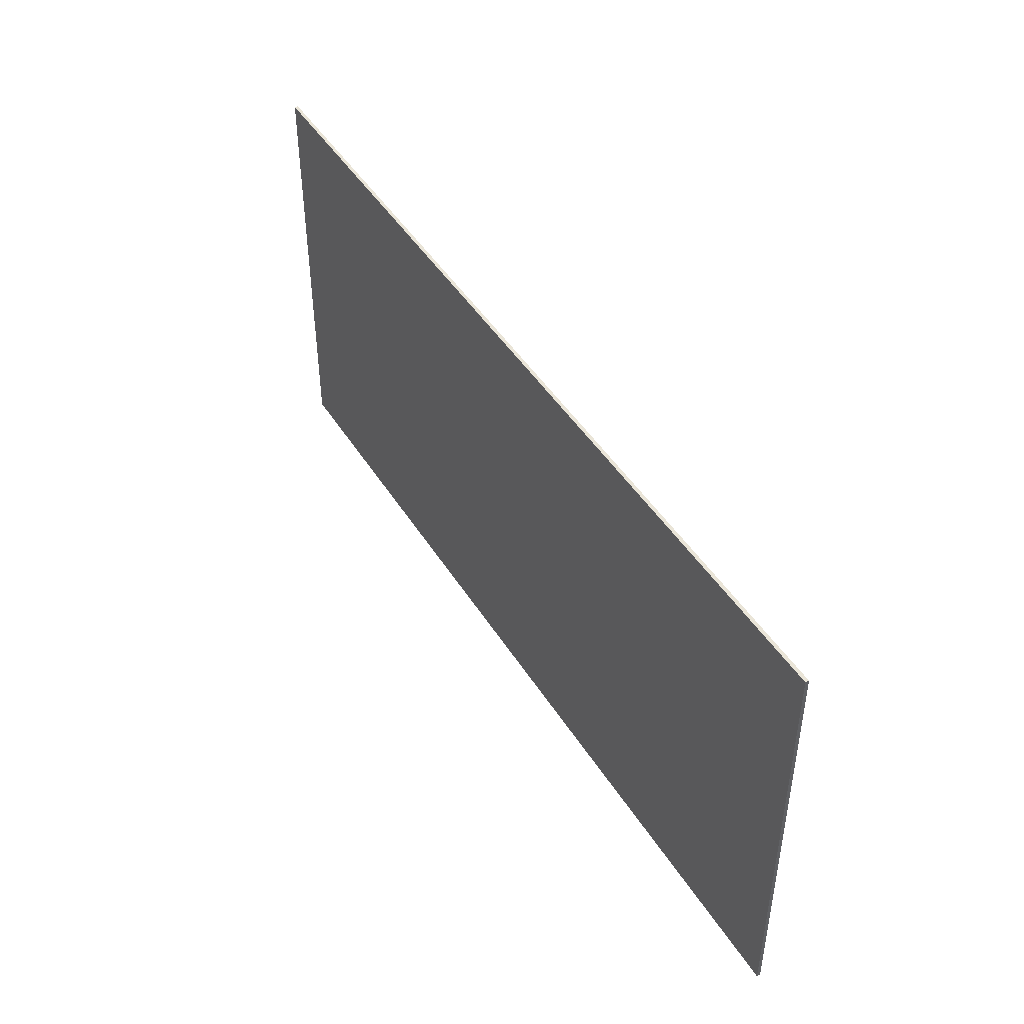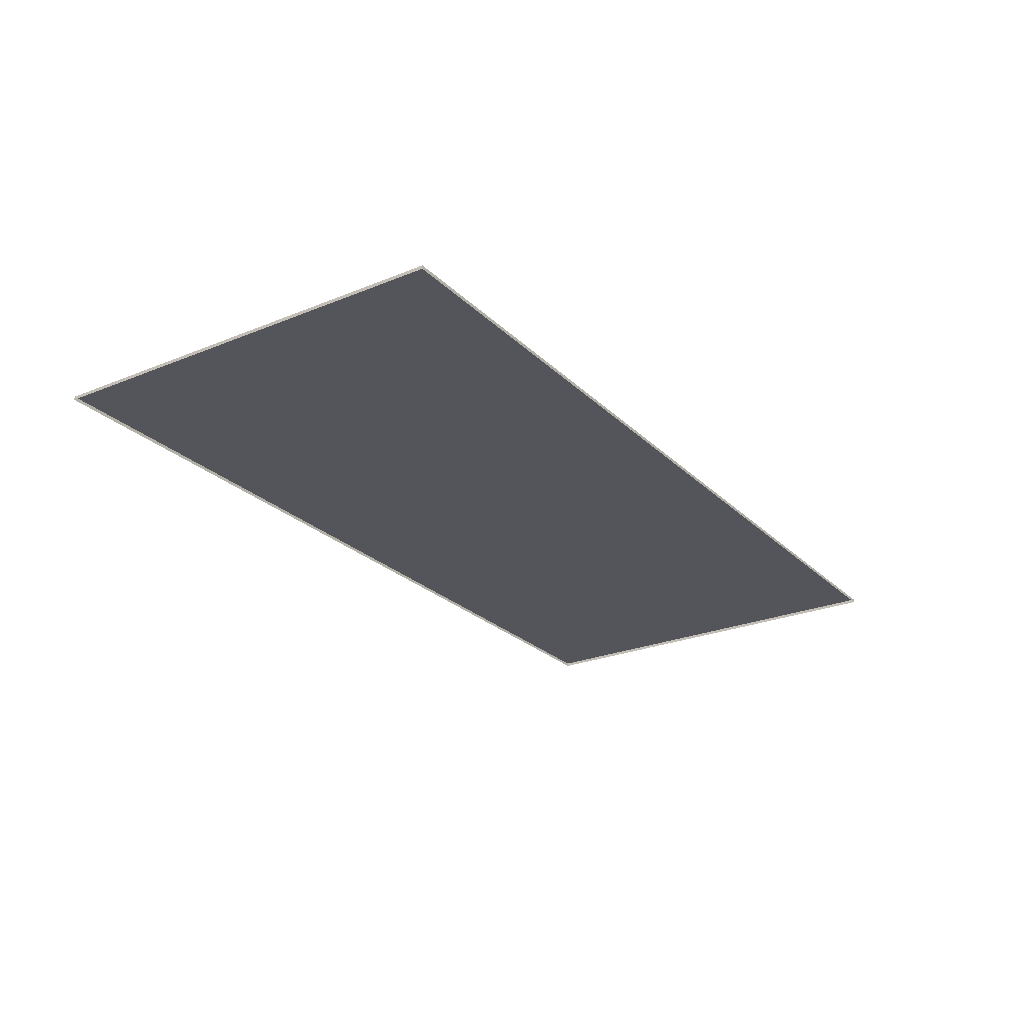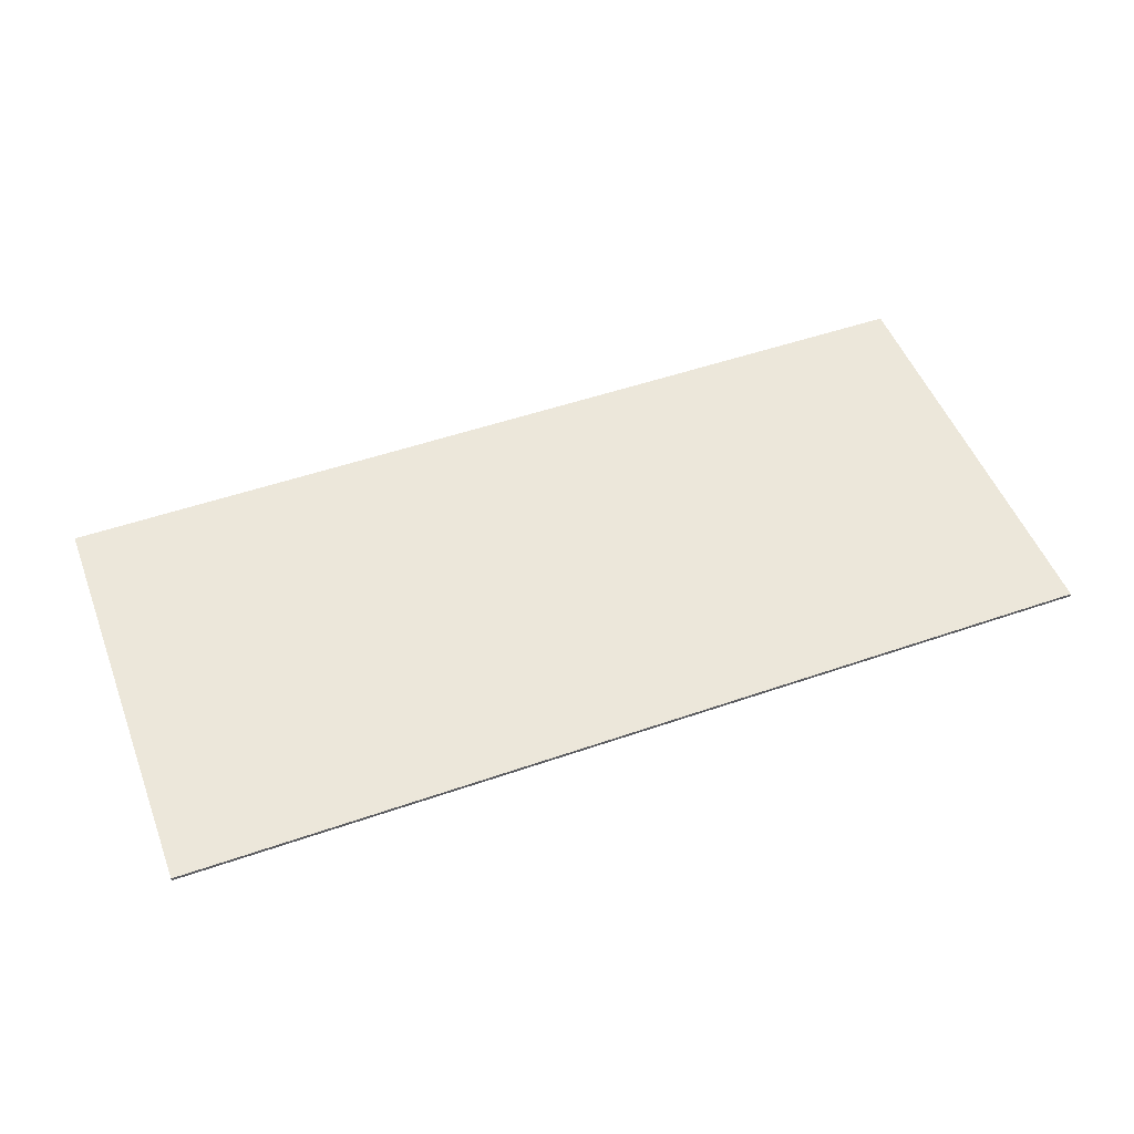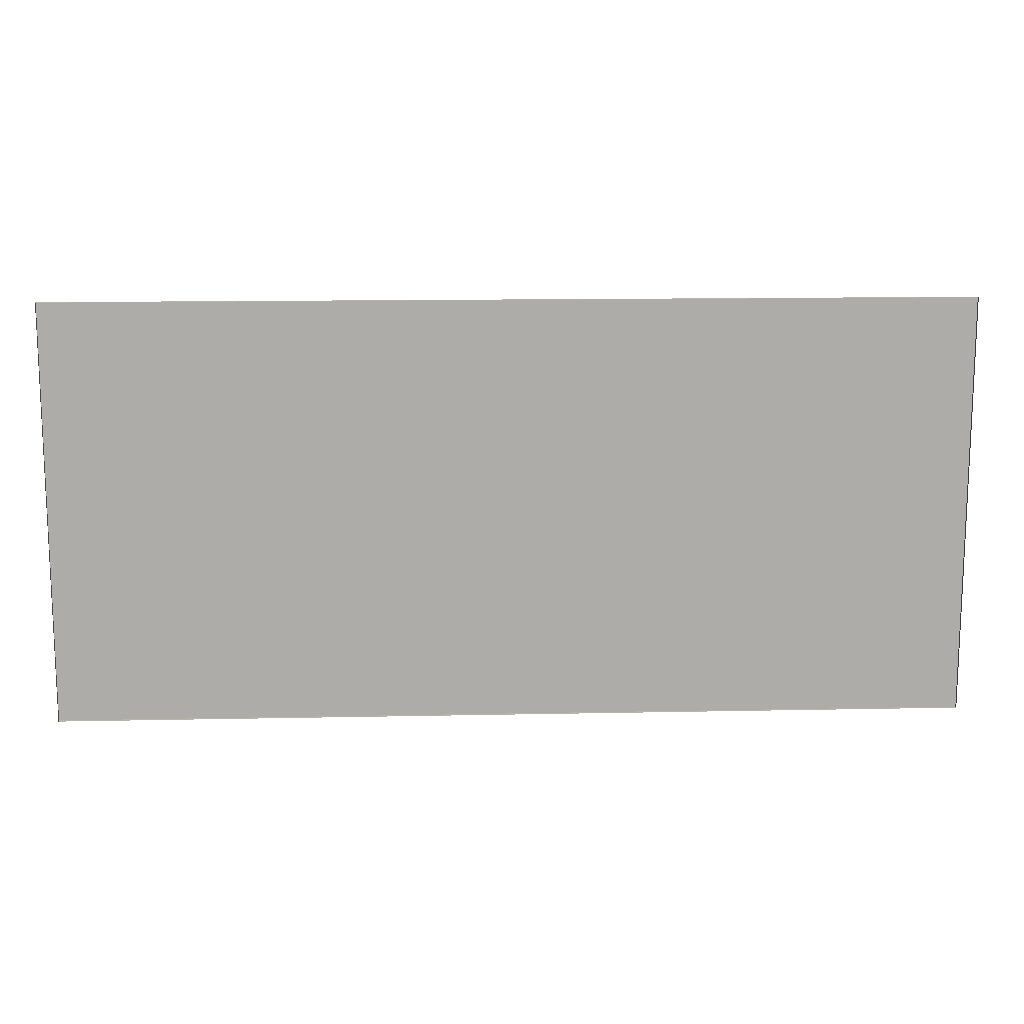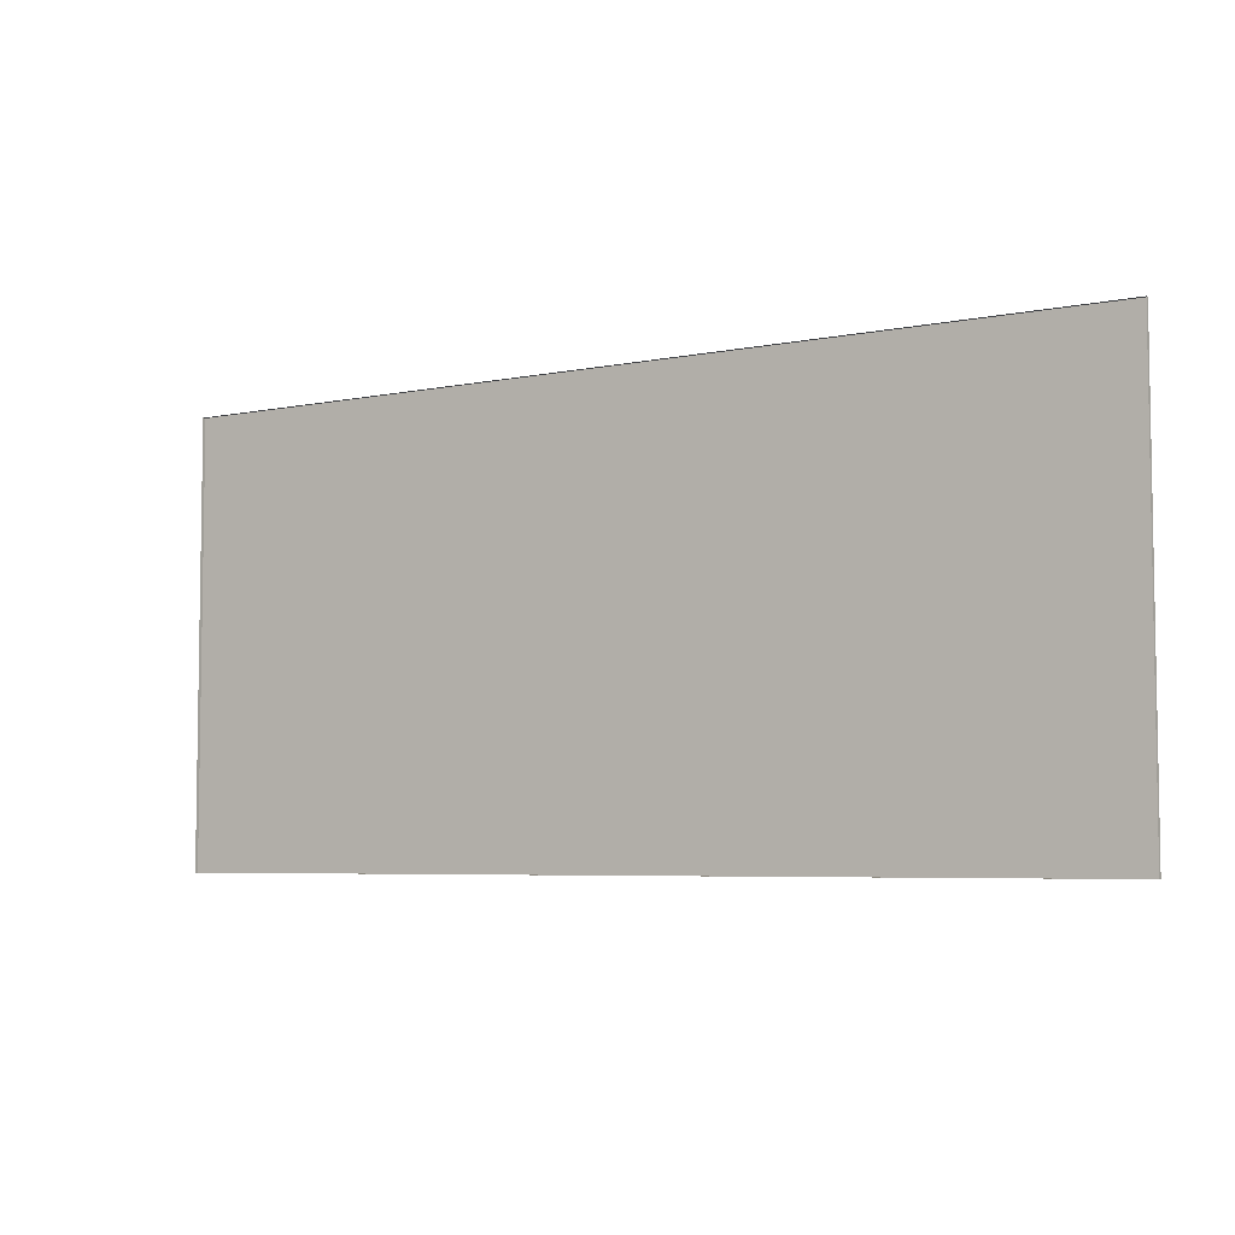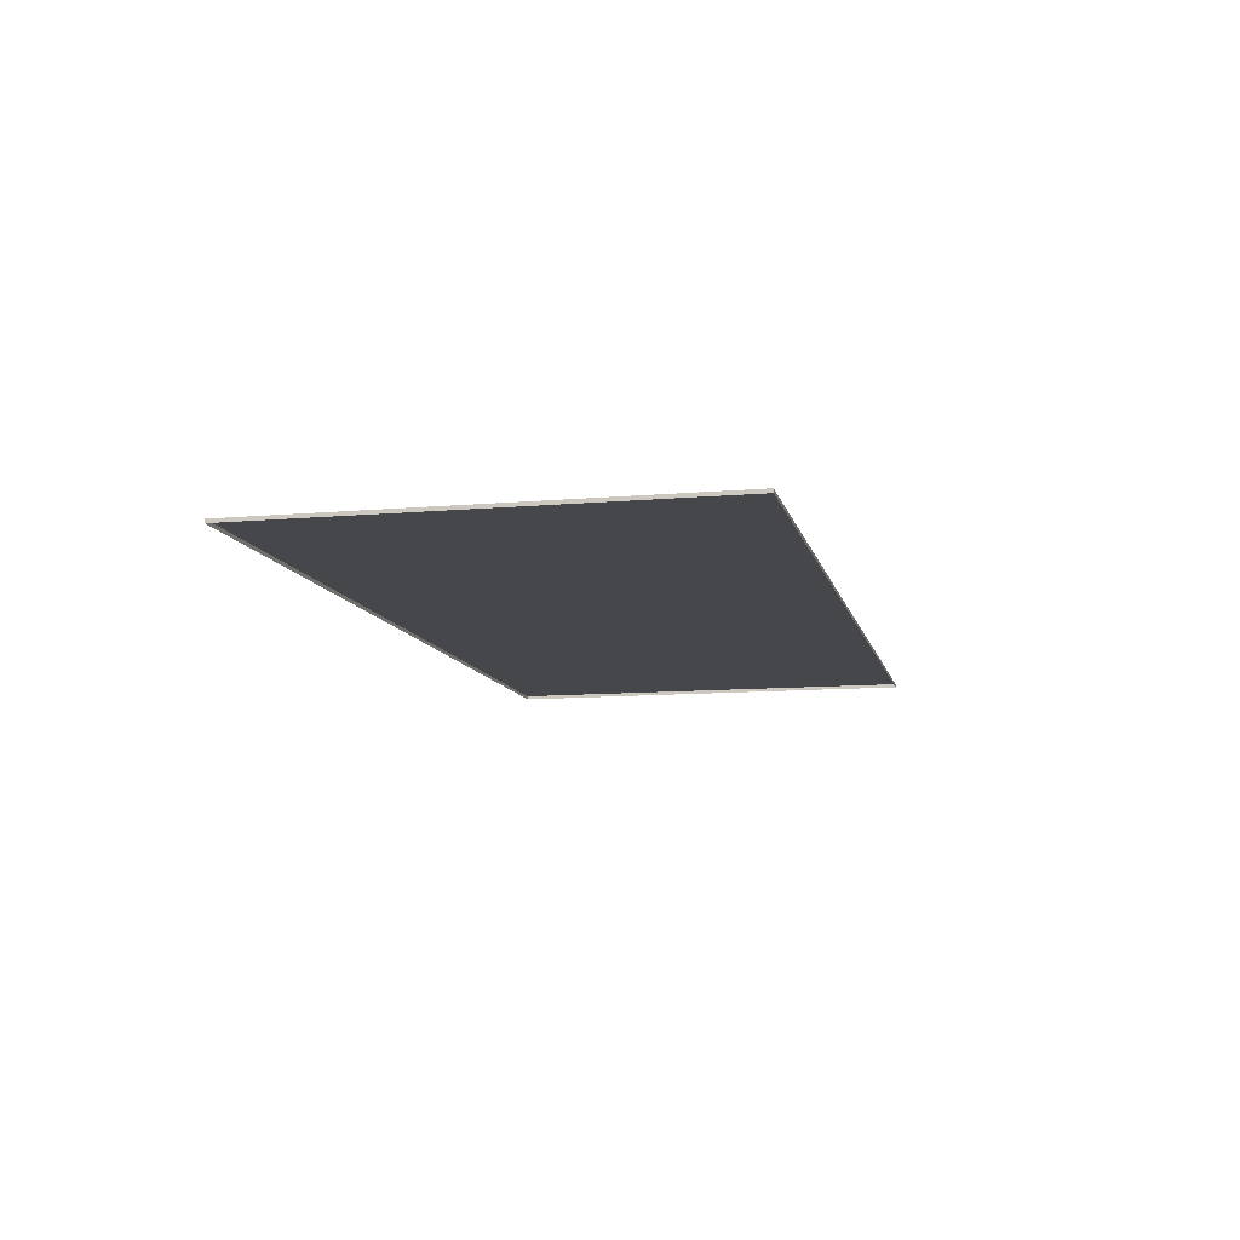
<metadata>
{"format":"obj","ext":"obj","renderer":"f3d","projection":"perspective","resolution":1024,"background":"white","views":[{"elev":45.1,"azim":60.0,"up":"+Y"},{"elev":-25.0,"azim":-56.4,"up":"+Z"},{"elev":50.9,"azim":-20.7,"up":"+Z"},{"elev":13.3,"azim":177.3,"up":"+Y"},{"elev":-5.6,"azim":-147.7,"up":"+Y"},{"elev":-10.5,"azim":-77.4,"up":"+Z"}]}
</metadata>
<code>
o 5.duelo_a_garrotazos_la_rinya
v -3.741 2.075 -6.399
v -6.375 2.075 -6.399
v -6.375 0.8573 -6.399
v -3.741 0.8573 -6.399
v -3.741 2.075 -6.409
v -6.375 2.075 -6.409
v -6.375 0.8573 -6.409
v -3.741 0.8573 -6.409
f 2 4 1
f 6 1 5
f 7 2 6
f 8 3 7
f 5 4 8
f 2 3 4
f 6 2 1
f 7 3 2
f 8 4 3
f 5 1 4

</code>
